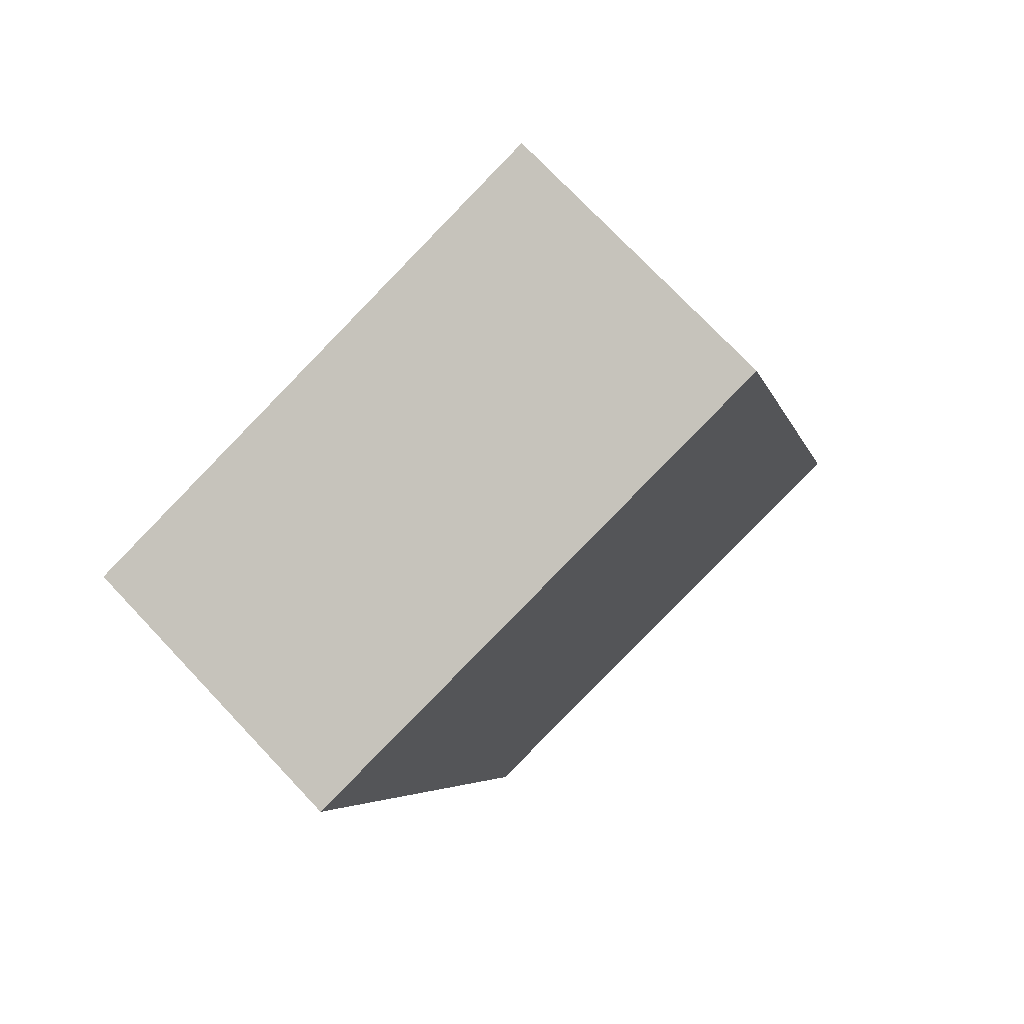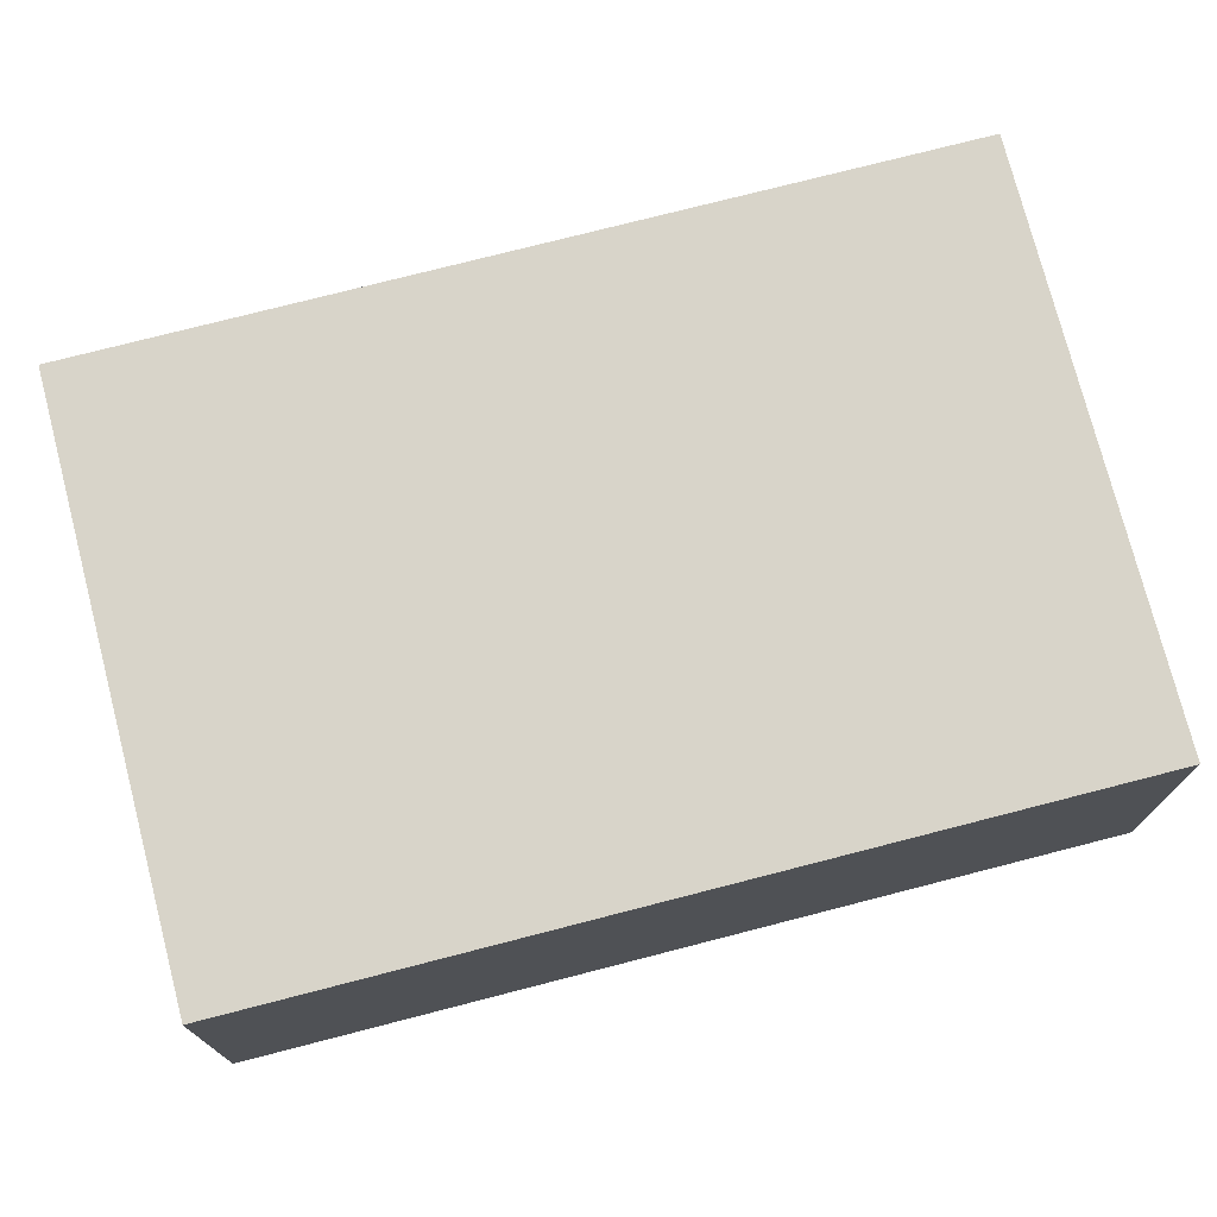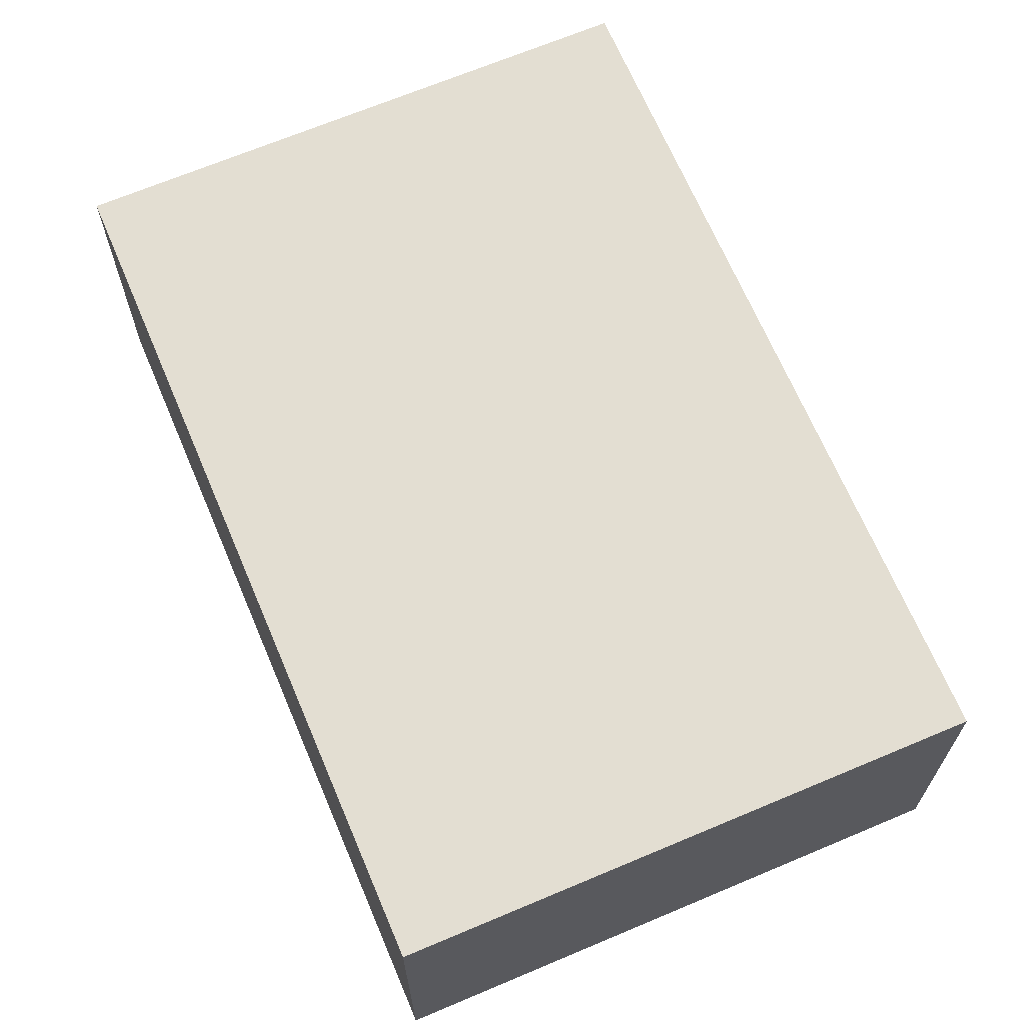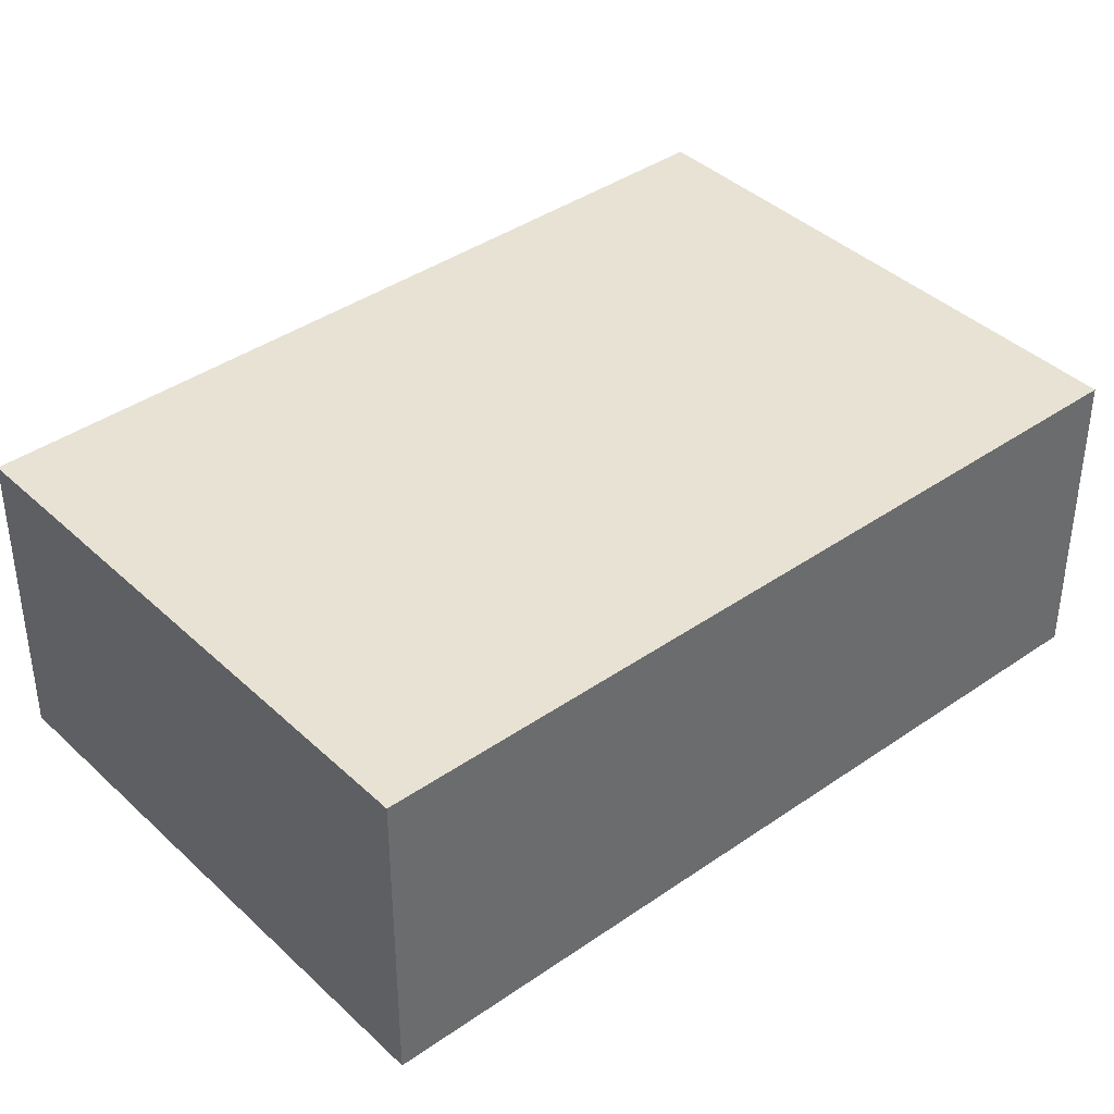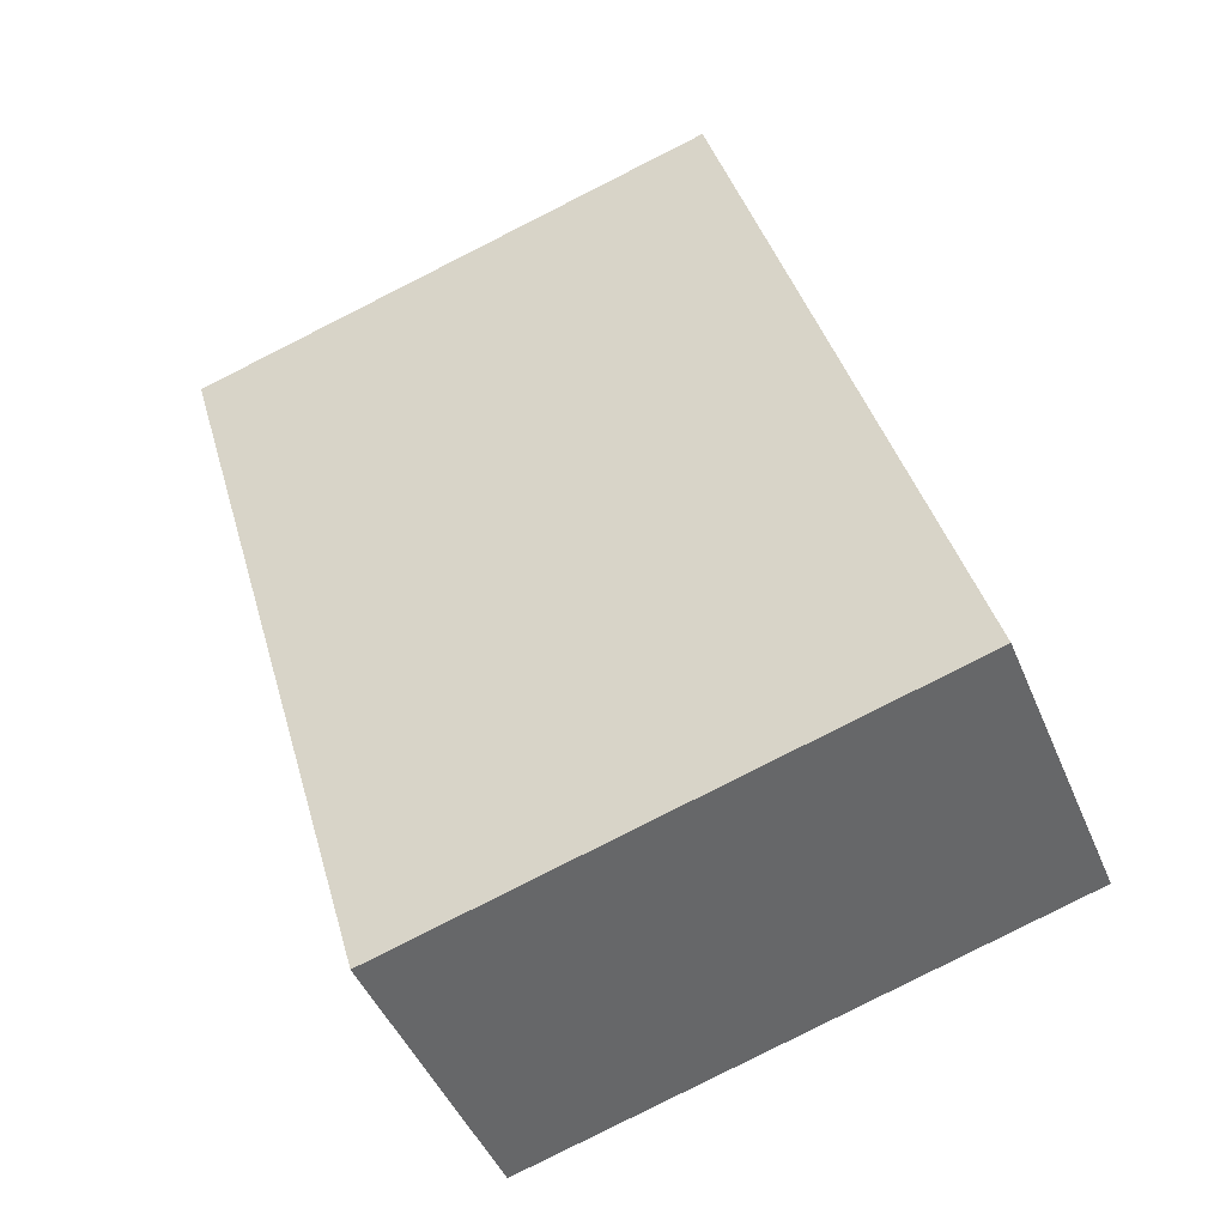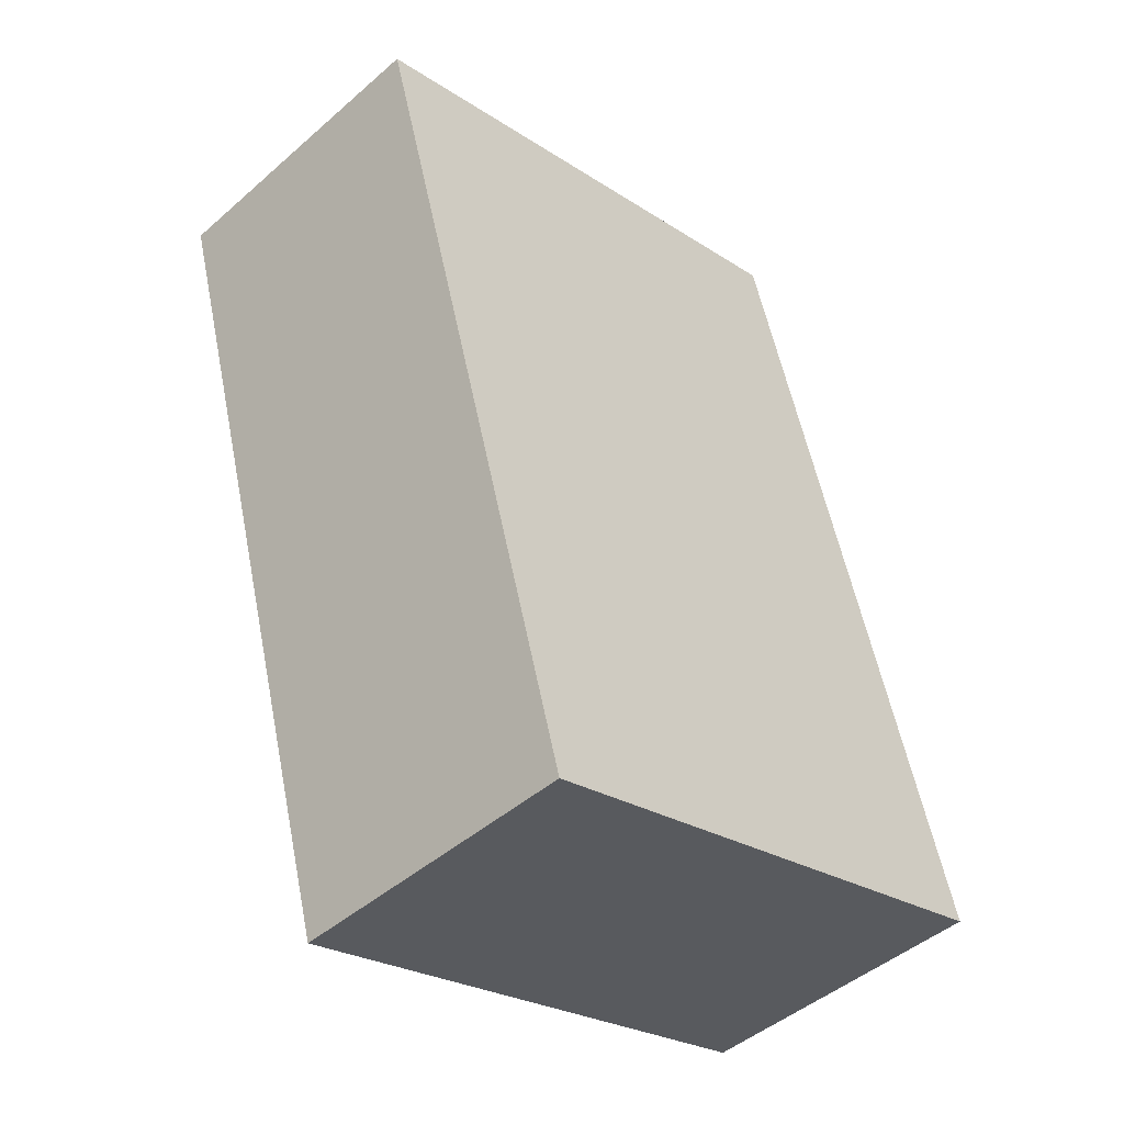
<metadata>
{"format":"obj","ext":"obj","renderer":"f3d","projection":"perspective","resolution":1024,"background":"white","views":[{"elev":74.3,"azim":136.6,"up":"+Z"},{"elev":75.2,"azim":-88.5,"up":"+Y"},{"elev":67.5,"azim":173.0,"up":"+Y"},{"elev":39.7,"azim":65.1,"up":"+Y"},{"elev":-45.6,"azim":-158.3,"up":"+Z"},{"elev":-46.2,"azim":134.8,"up":"+Z"}]}
</metadata>
<code>
v  1.267 1.69 4.431
v  3.001 1.69 -0.858
v  0 1.69 1.035e-16
v  4.268 1.69 3.572
v  4.268 -2.187e-16 3.572
v  3.001 5.254e-17 -0.858
v  0 0 0
v  1.267 -2.713e-16 4.431
g defaultobject
f 1 2 3
f 2 1 4
f 5 2 4
f 2 5 6
f 6 3 2
f 3 6 7
f 7 1 3
f 1 7 8
f 8 4 1
f 4 8 5
f 5 7 6
f 7 5 8

</code>
